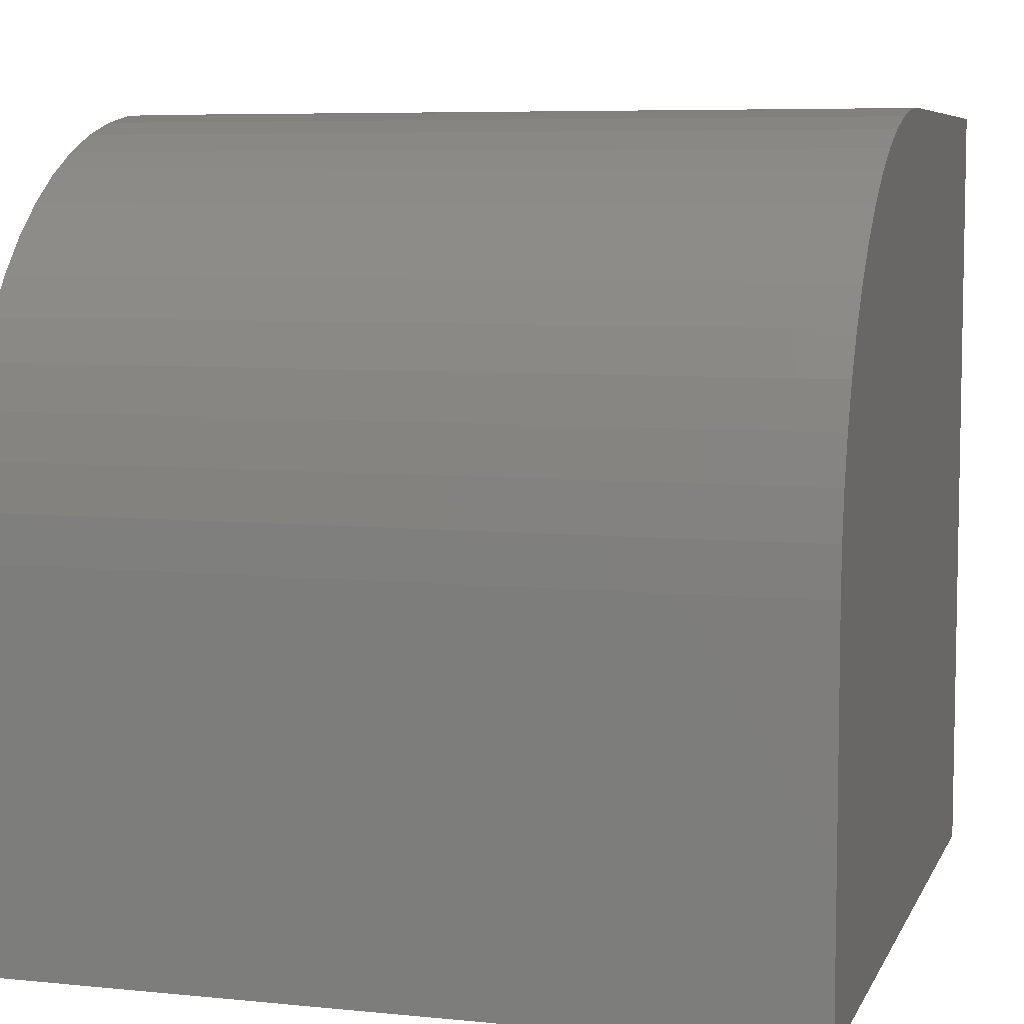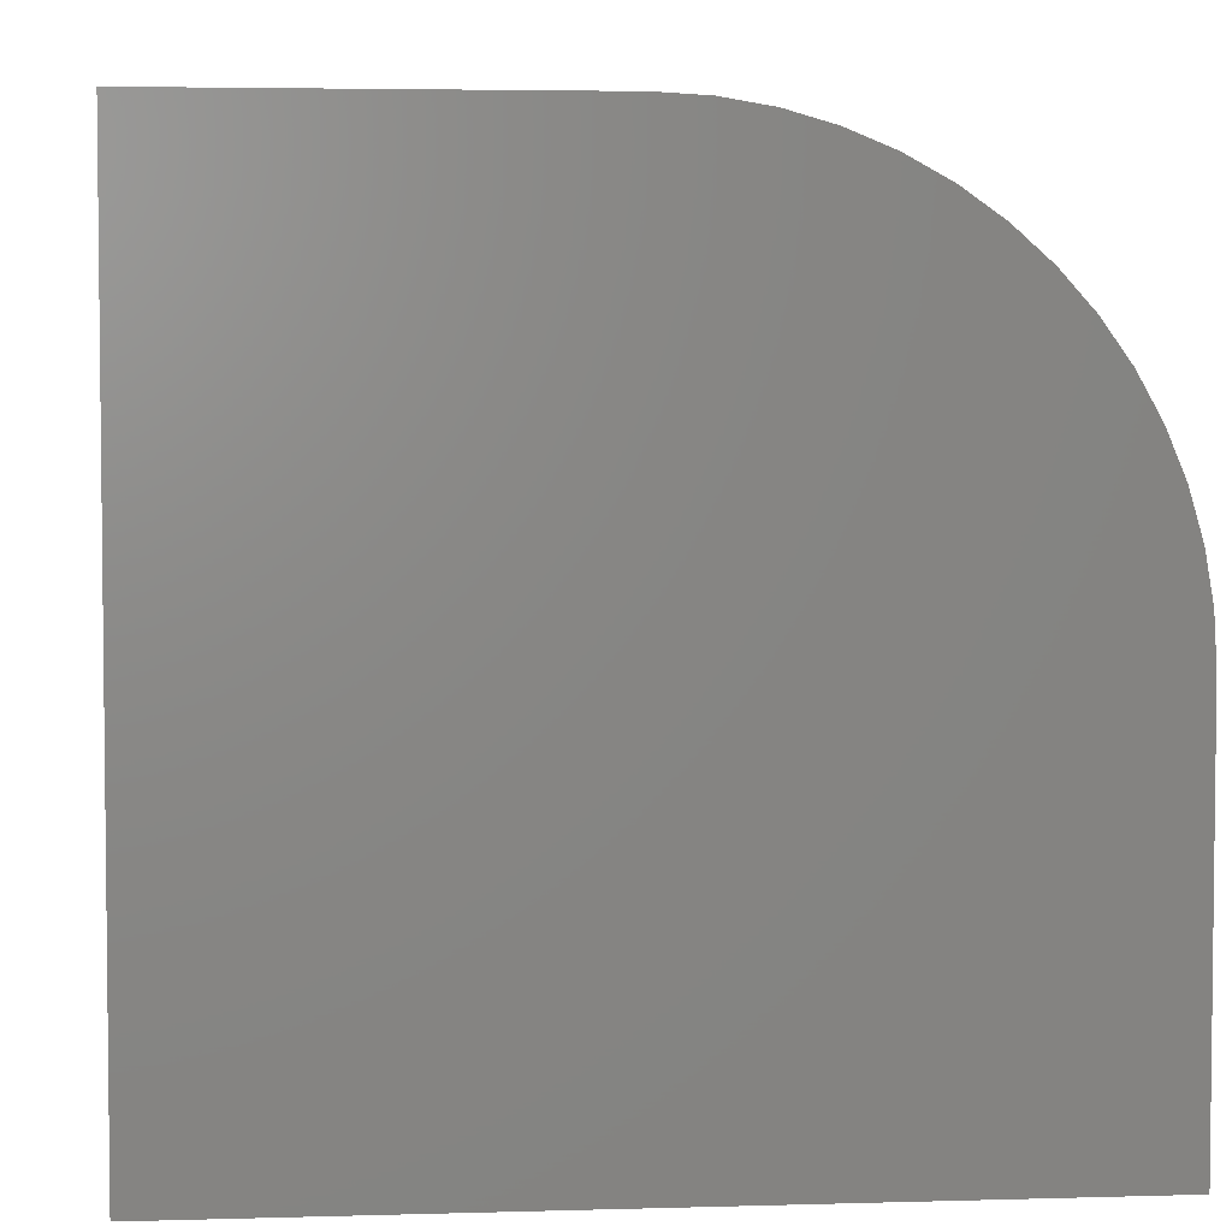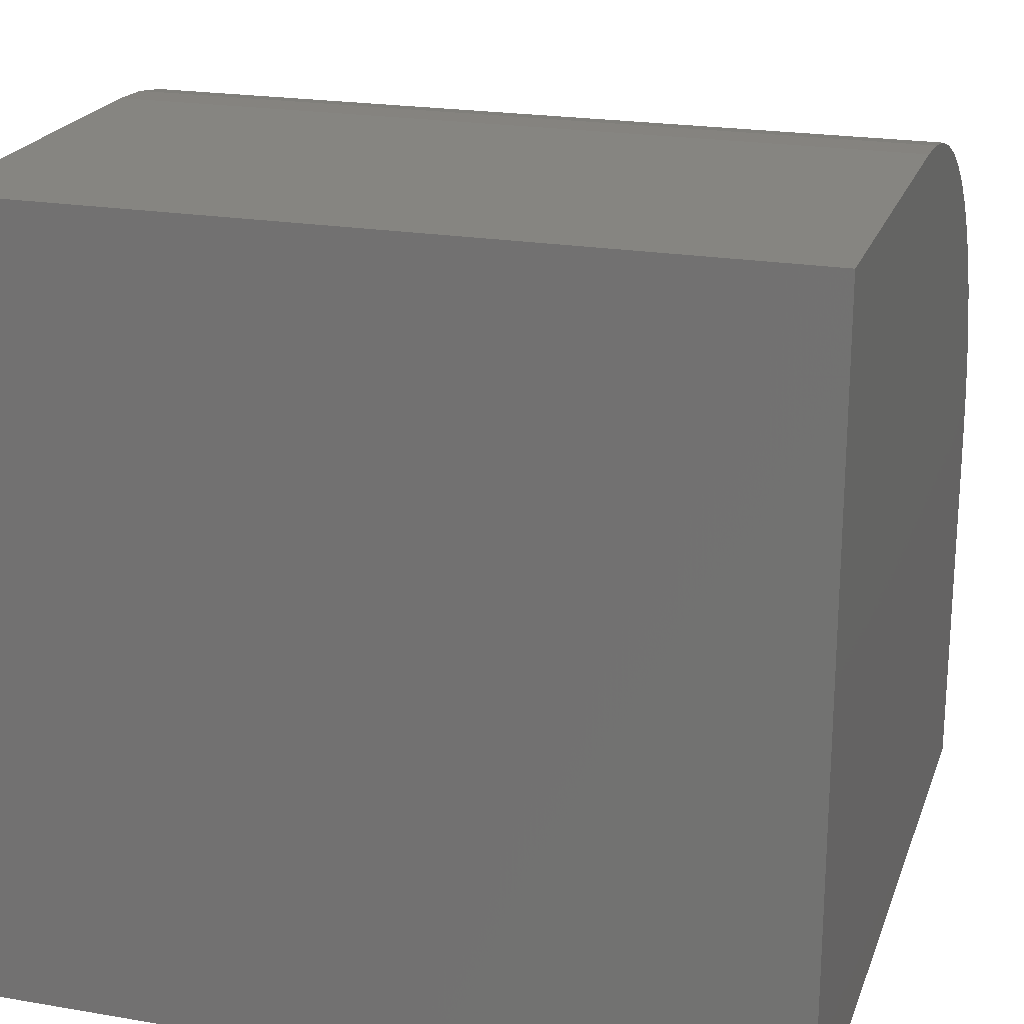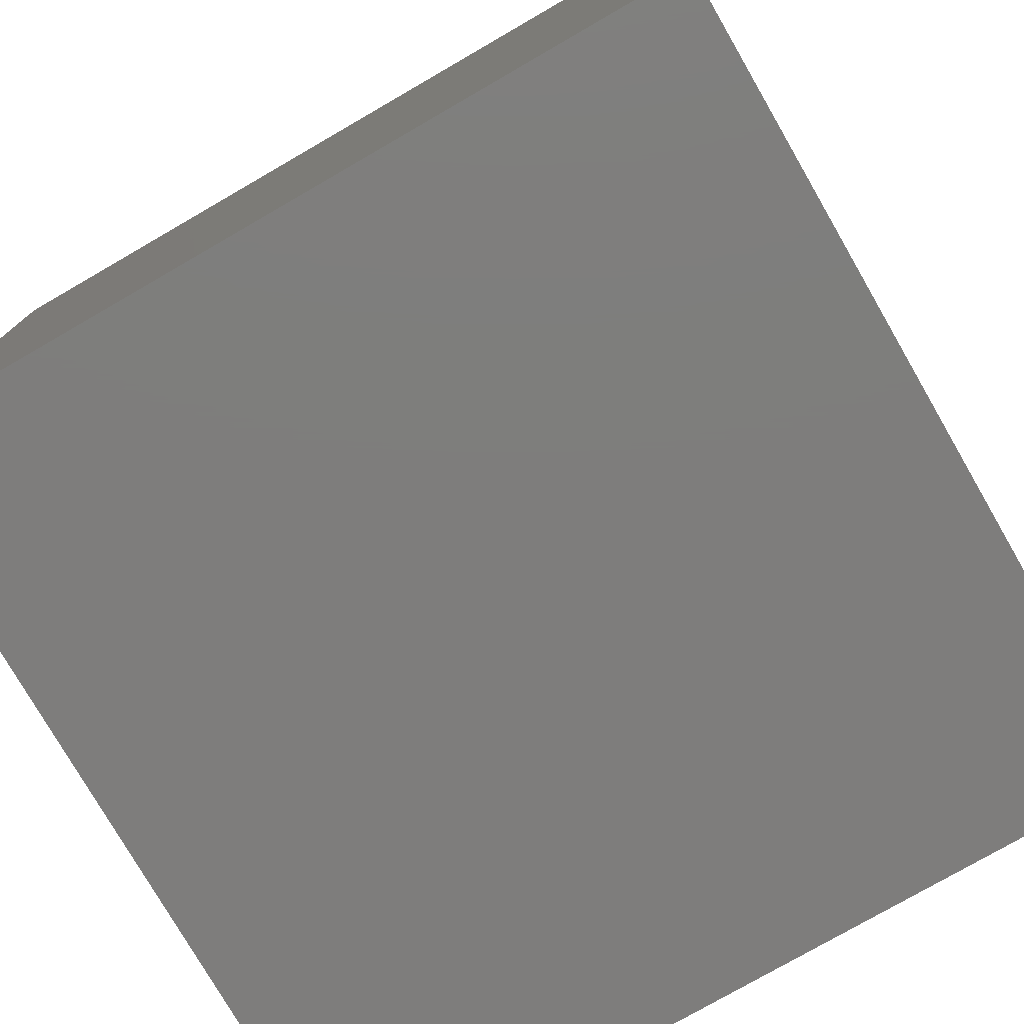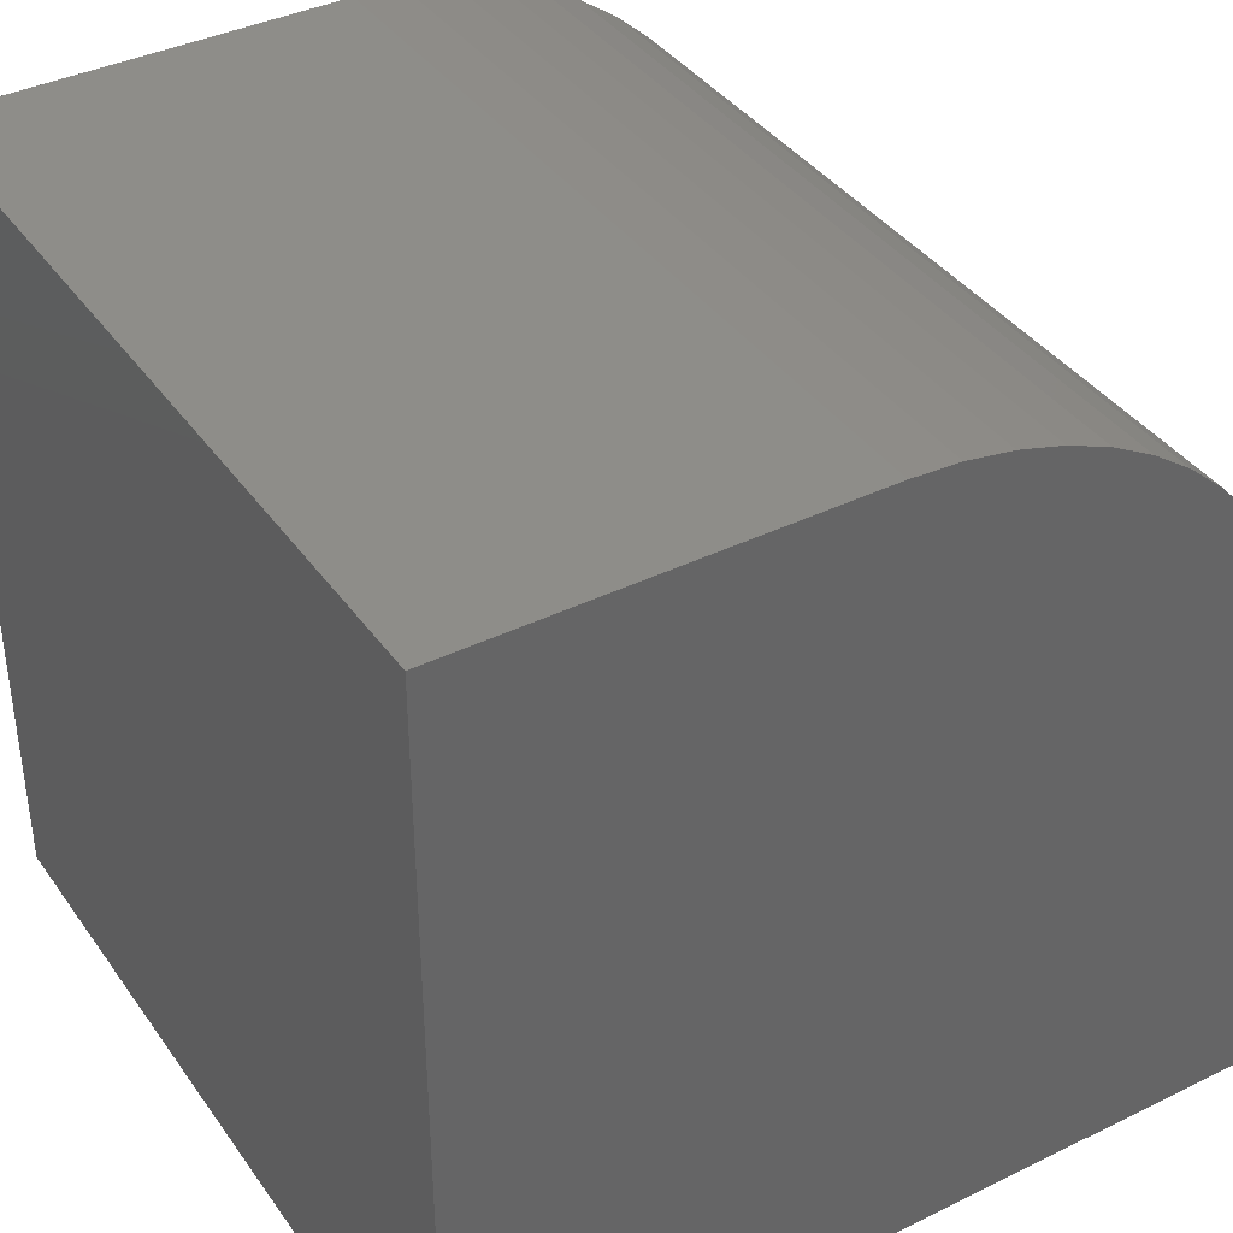
<metadata>
{"format":"stl","ext":"stl","renderer":"f3d","projection":"perspective","resolution":1024,"background":"white","views":[{"elev":6.8,"azim":-163.6,"up":"+Z"},{"elev":4.2,"azim":84.5,"up":"+Z"},{"elev":21.5,"azim":16.8,"up":"+Z"},{"elev":-77.3,"azim":30.0,"up":"+Z"},{"elev":38.9,"azim":-121.5,"up":"+Y"}]}
</metadata>
<code>
# stl→obj: 36 verts, 68 faces
v 0 9.709 6.531
v 0 9.87 5.972
v 0 0 0
v 0 0 10
v 0 4.82 10
v 0 5.4 9.967
v 0 5.972 9.87
v 0 9.967 5.4
v 0 10 4.82
v 0 10 0
v 0 6.531 9.709
v 0 7.067 9.487
v 0 7.576 9.206
v 0 8.05 8.87
v 0 8.483 8.483
v 0 8.87 8.05
v 0 9.206 7.576
v 0 9.487 7.067
v 10 4.82 10
v 10 0 10
v 10 10 0
v 10 10 4.82
v 10 0 0
v 10 9.967 5.4
v 10 7.576 9.206
v 10 8.05 8.87
v 10 8.483 8.483
v 10 9.87 5.972
v 10 9.709 6.531
v 10 9.487 7.067
v 10 9.206 7.576
v 10 8.87 8.05
v 10 7.067 9.487
v 10 6.531 9.709
v 10 5.972 9.87
v 10 5.4 9.967
f 1 2 3
f 4 5 3
f 3 5 6
f 3 6 7
f 2 8 3
f 3 8 9
f 3 9 10
f 7 11 3
f 3 11 12
f 3 12 13
f 13 14 3
f 3 14 15
f 3 15 16
f 16 17 3
f 3 17 18
f 3 18 1
f 5 4 19
f 19 4 20
f 21 22 23
f 23 22 24
f 25 23 26
f 26 23 27
f 24 28 23
f 23 28 29
f 23 29 30
f 30 31 23
f 23 31 32
f 23 32 27
f 25 33 23
f 23 33 34
f 23 34 35
f 35 36 23
f 23 36 19
f 23 19 20
f 10 21 3
f 3 21 23
f 22 21 9
f 9 21 10
f 23 20 3
f 3 20 4
f 5 19 36
f 5 36 6
f 6 36 35
f 6 35 7
f 7 35 34
f 7 34 11
f 11 34 33
f 11 33 12
f 12 33 25
f 12 25 13
f 13 25 26
f 13 26 14
f 14 26 27
f 14 27 15
f 15 27 32
f 15 32 16
f 16 32 31
f 16 31 17
f 17 31 30
f 17 30 18
f 18 30 29
f 18 29 1
f 1 29 28
f 1 28 2
f 2 28 24
f 2 24 8
f 8 24 22
f 8 22 9

</code>
